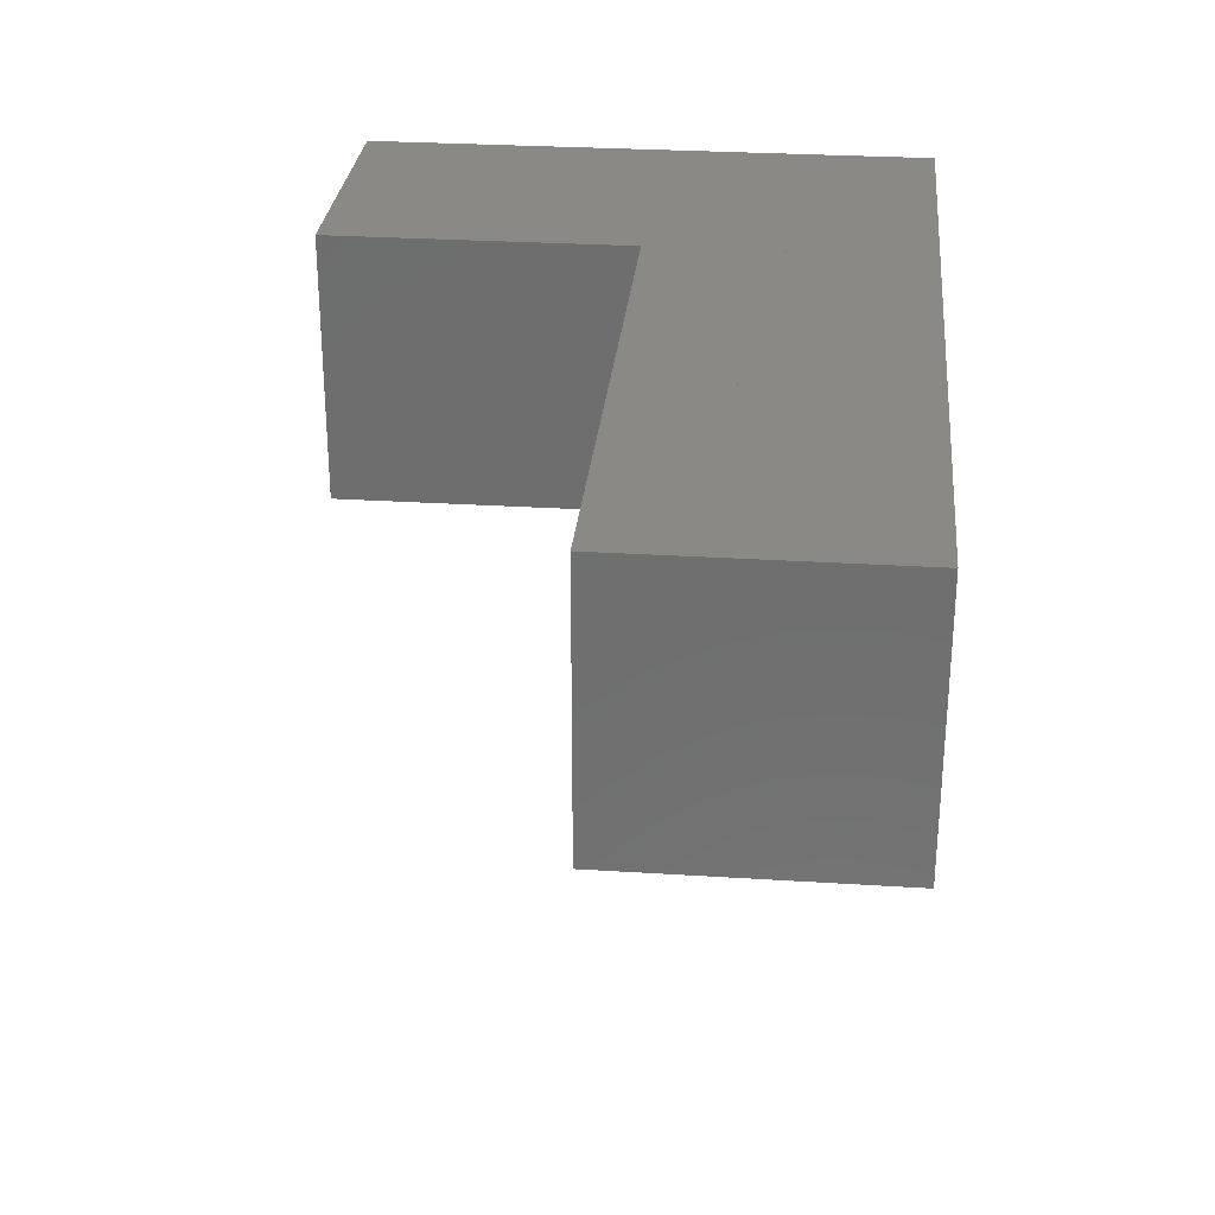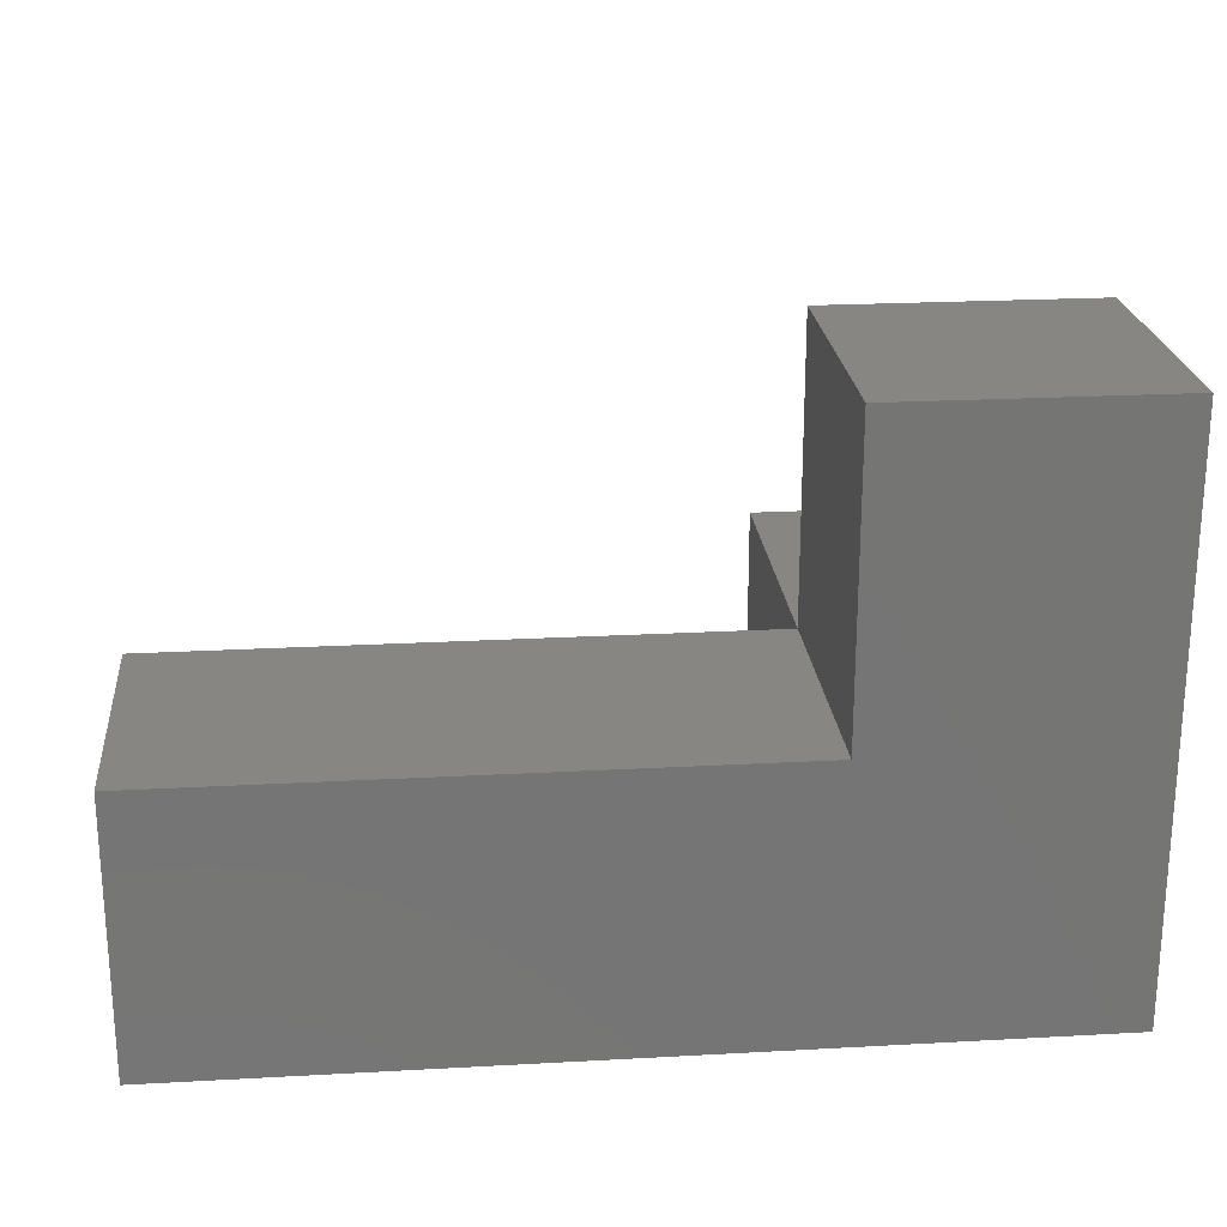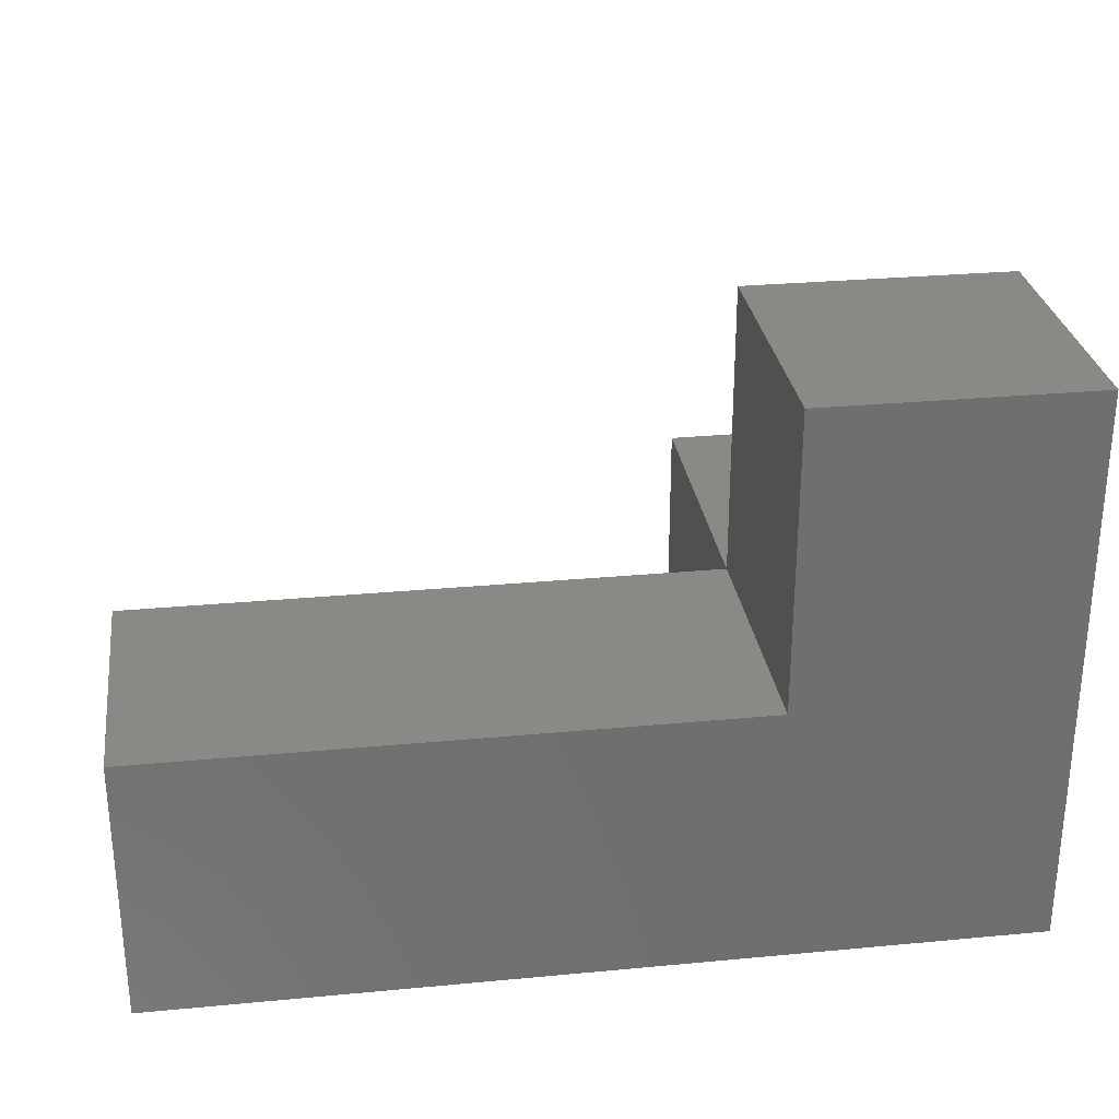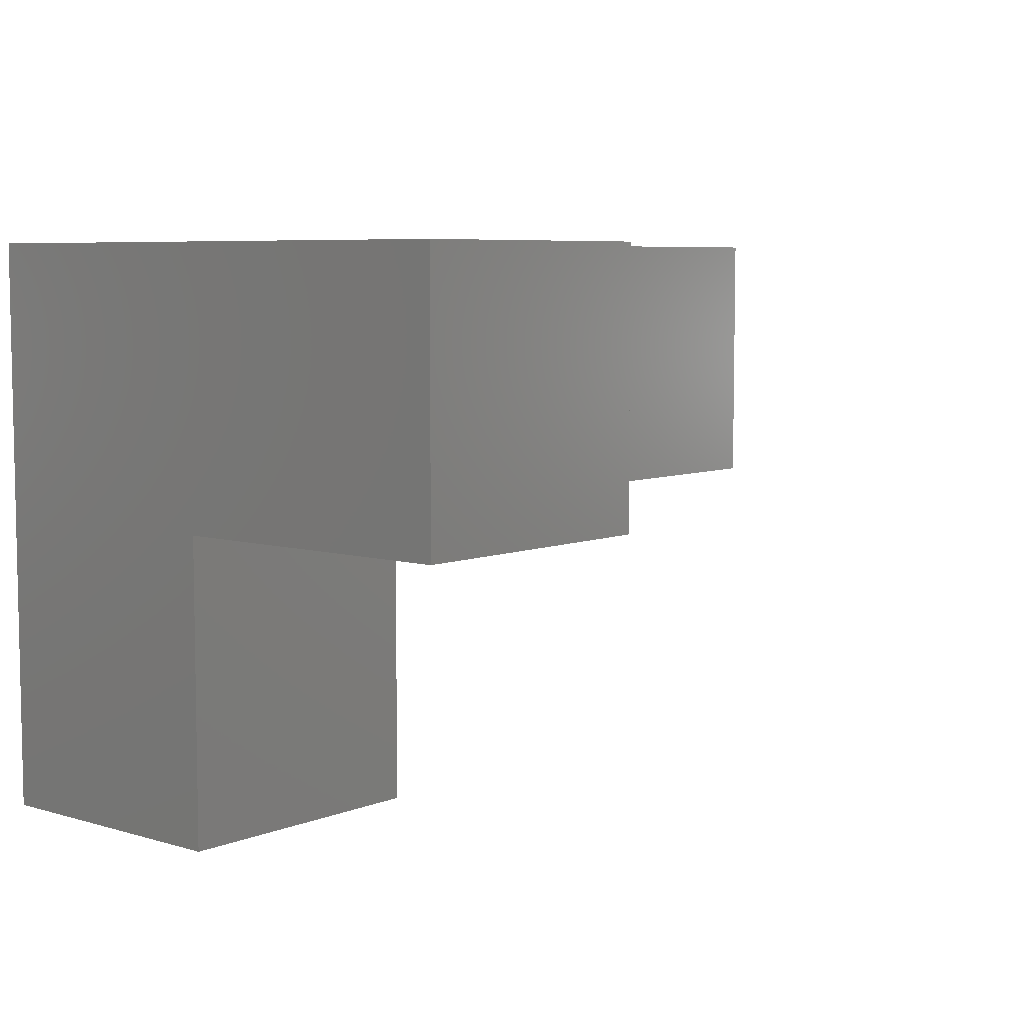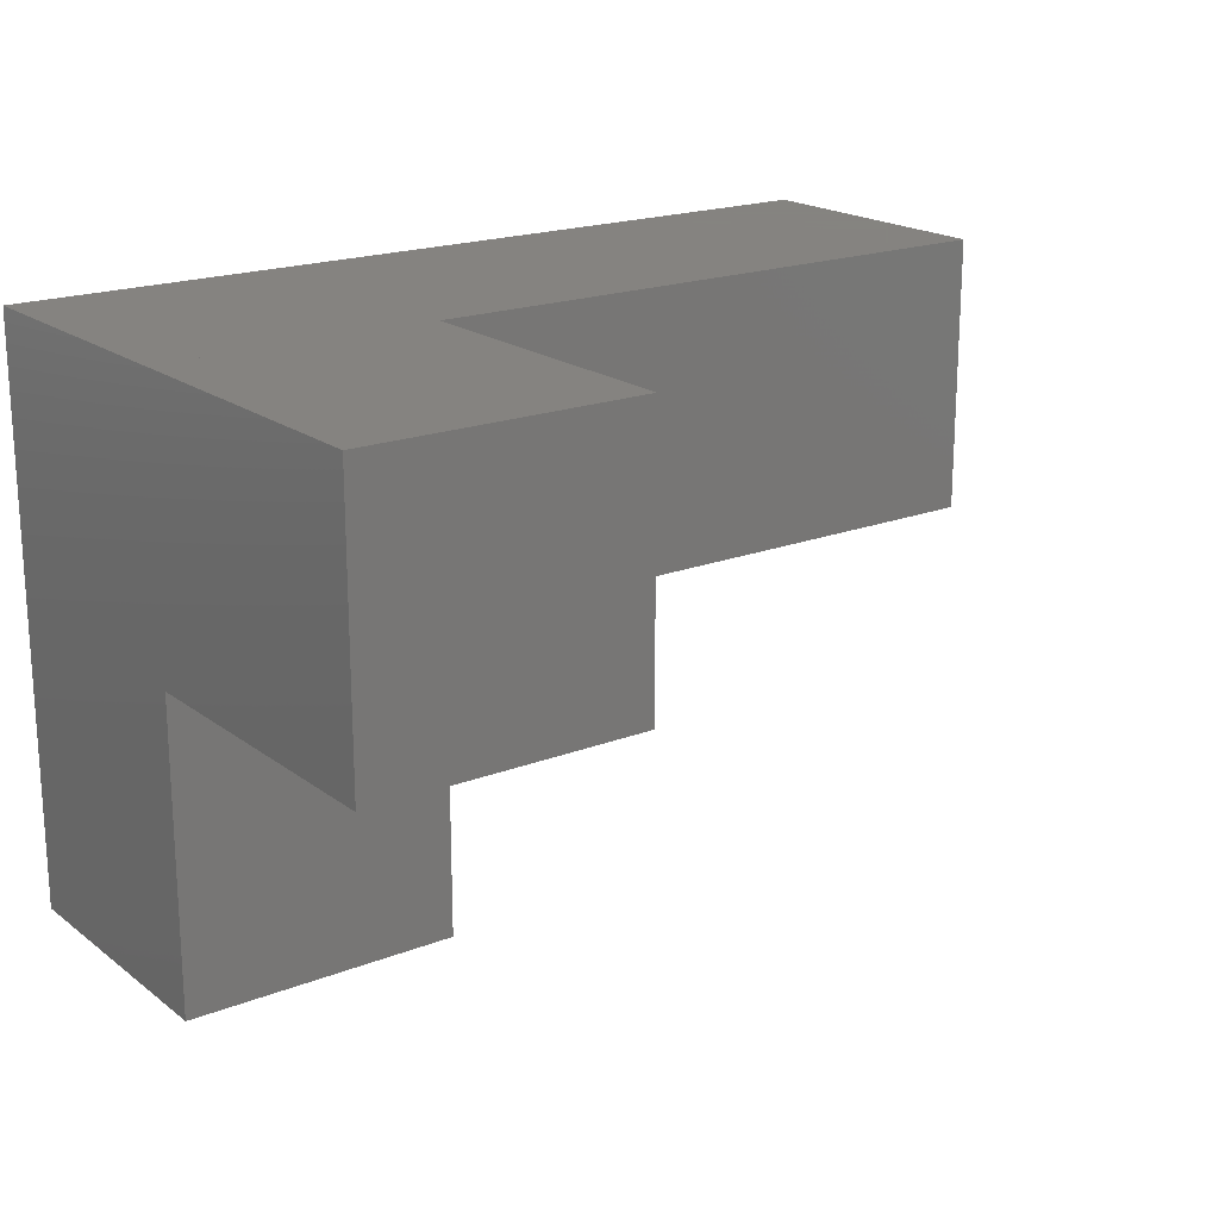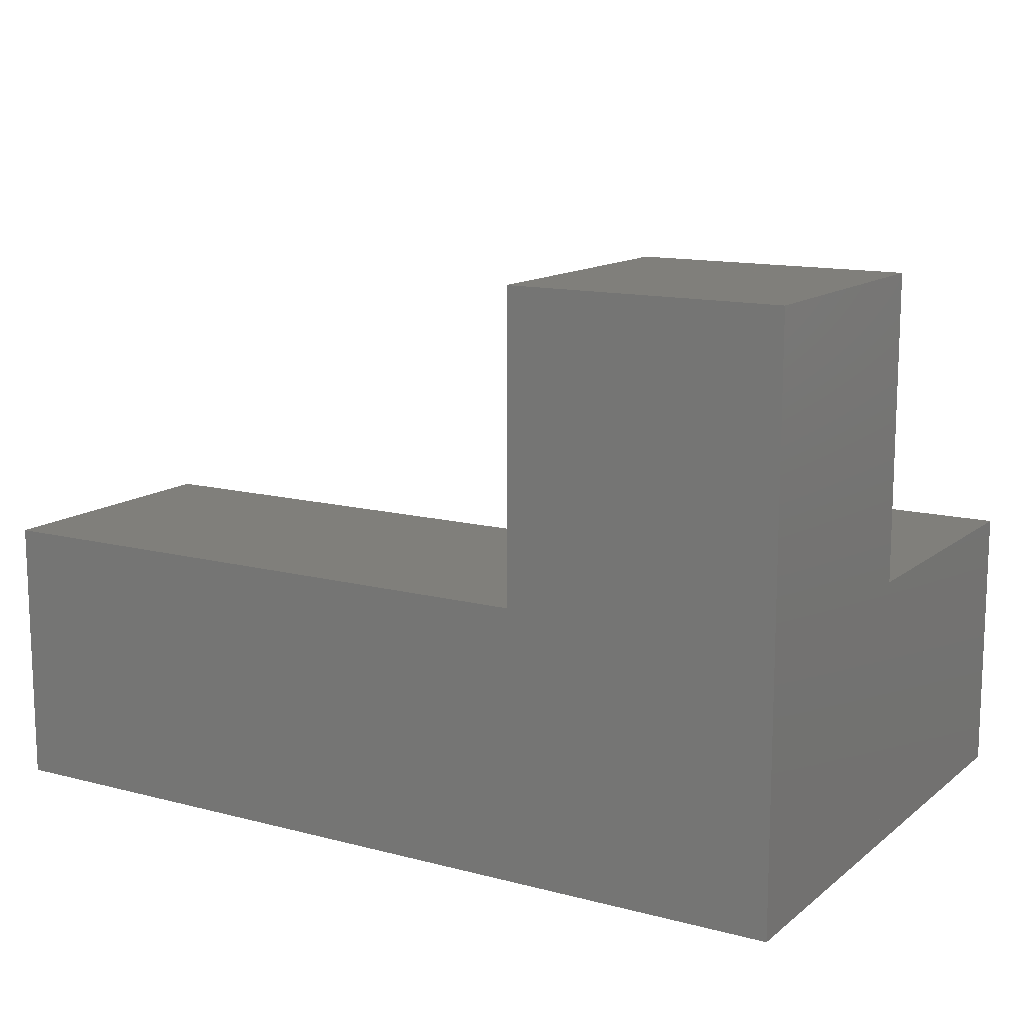
<metadata>
{"format":"stl","ext":"stl","renderer":"f3d","projection":"perspective","resolution":1024,"background":"white","views":[{"elev":28.9,"azim":-84.6,"up":"+Z"},{"elev":22.7,"azim":-5.4,"up":"+Y"},{"elev":28.8,"azim":-8.0,"up":"+Y"},{"elev":6.6,"azim":130.7,"up":"+Z"},{"elev":19.2,"azim":143.8,"up":"+Z"},{"elev":13.1,"azim":30.9,"up":"+Y"}]}
</metadata>
<code>
# stl→obj: 27 verts, 96 faces
v 29.5 -19.5 -0.5
v 20.5 -19.5 -0.5
v 29.5 -19.5 -9.5
v 20.5 -19.5 -9.5
v 29.5 -0.5 -0.5
v 29.5 -0.5 -9.5
v 20.5 -0.5 -0.5
v 20.5 -0.5 -9.5
v 19.5 -19.5 -0.5
v 0.5 -19.5 -0.5
v 19.5 -19.5 -9.5
v 0.5 -19.5 -9.5
v 19.5 -10.5 -0.5
v 19.5 -10.5 -9.5
v 0.5 -10.5 -0.5
v 0.5 -10.5 -9.5
v 10.5 -19.5 -0.5
v 10.5 -19.5 -9.5
v 29.5 -10.5 -0.5
v 29.5 -10.5 -9.5
v 10.5 -10.5 -0.5
v 10.5 -10.5 -9.5
v 29.5 -19.5 -19.5
v 20.5 -19.5 -19.5
v 29.5 -10.5 -19.5
v 20.5 -10.5 -0.5
v 20.5 -10.5 -19.5
f 1 2 3
f 3 2 4
f 5 1 6
f 6 1 3
f 7 5 8
f 8 5 6
f 2 7 4
f 4 7 8
f 2 1 7
f 7 1 5
f 8 6 4
f 4 6 3
f 9 10 11
f 11 10 12
f 13 9 14
f 14 9 11
f 15 13 16
f 16 13 14
f 10 15 12
f 12 15 16
f 10 9 15
f 15 9 13
f 16 14 12
f 12 14 11
f 9 10 11
f 11 10 12
f 13 9 14
f 14 9 11
f 15 13 16
f 16 13 14
f 10 15 12
f 12 15 16
f 10 9 15
f 15 9 13
f 16 14 12
f 12 14 11
f 1 17 3
f 3 17 18
f 19 1 20
f 20 1 3
f 21 19 22
f 22 19 20
f 17 21 18
f 18 21 22
f 17 1 21
f 21 1 19
f 22 20 18
f 18 20 3
f 1 2 23
f 23 2 24
f 19 1 25
f 25 1 23
f 26 19 27
f 27 19 25
f 2 26 24
f 24 26 27
f 2 1 26
f 26 1 19
f 27 25 24
f 24 25 23
f 1 17 3
f 3 17 18
f 19 1 20
f 20 1 3
f 21 19 22
f 22 19 20
f 17 21 18
f 18 21 22
f 17 1 21
f 21 1 19
f 22 20 18
f 18 20 3
f 1 2 3
f 3 2 4
f 5 1 6
f 6 1 3
f 7 5 8
f 8 5 6
f 2 7 4
f 4 7 8
f 2 1 7
f 7 1 5
f 8 6 4
f 4 6 3
f 1 2 23
f 23 2 24
f 19 1 25
f 25 1 23
f 26 19 27
f 27 19 25
f 2 26 24
f 24 26 27
f 2 1 26
f 26 1 19
f 27 25 24
f 24 25 23

</code>
